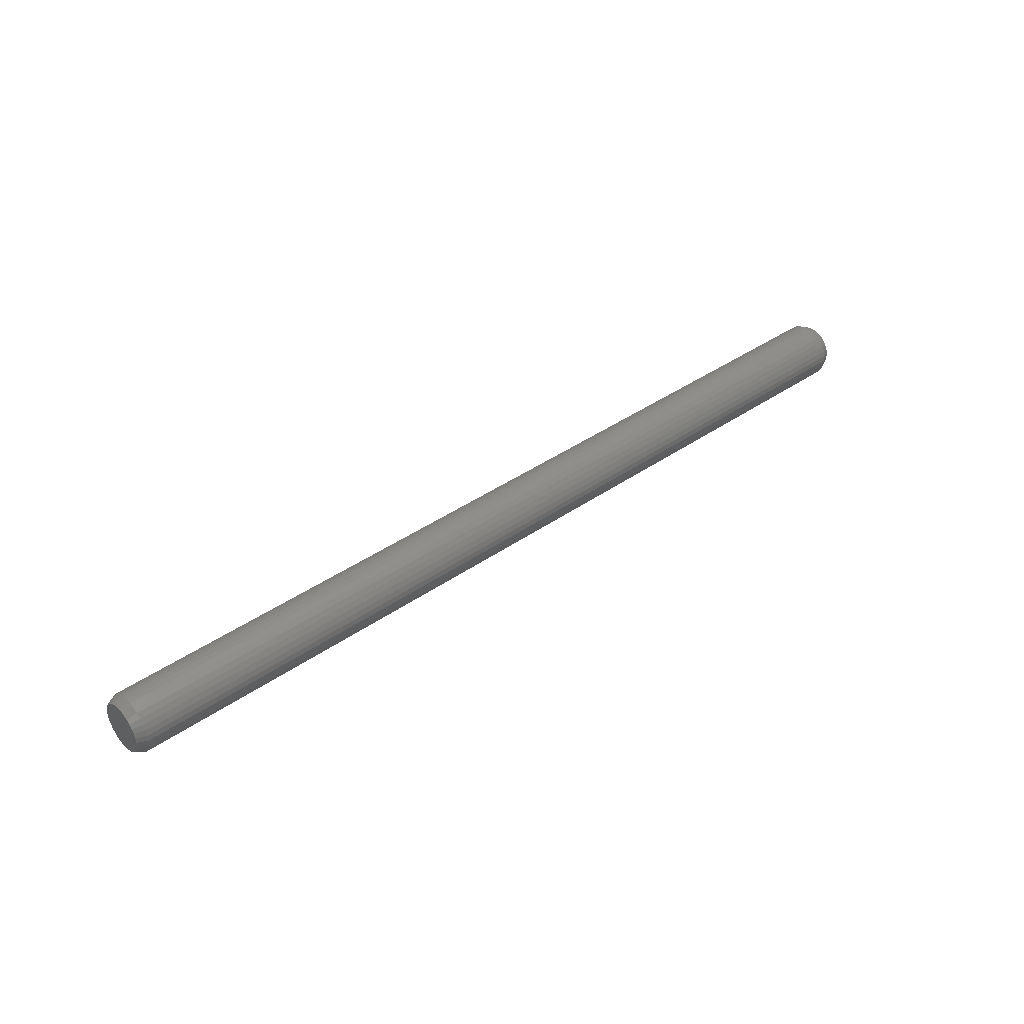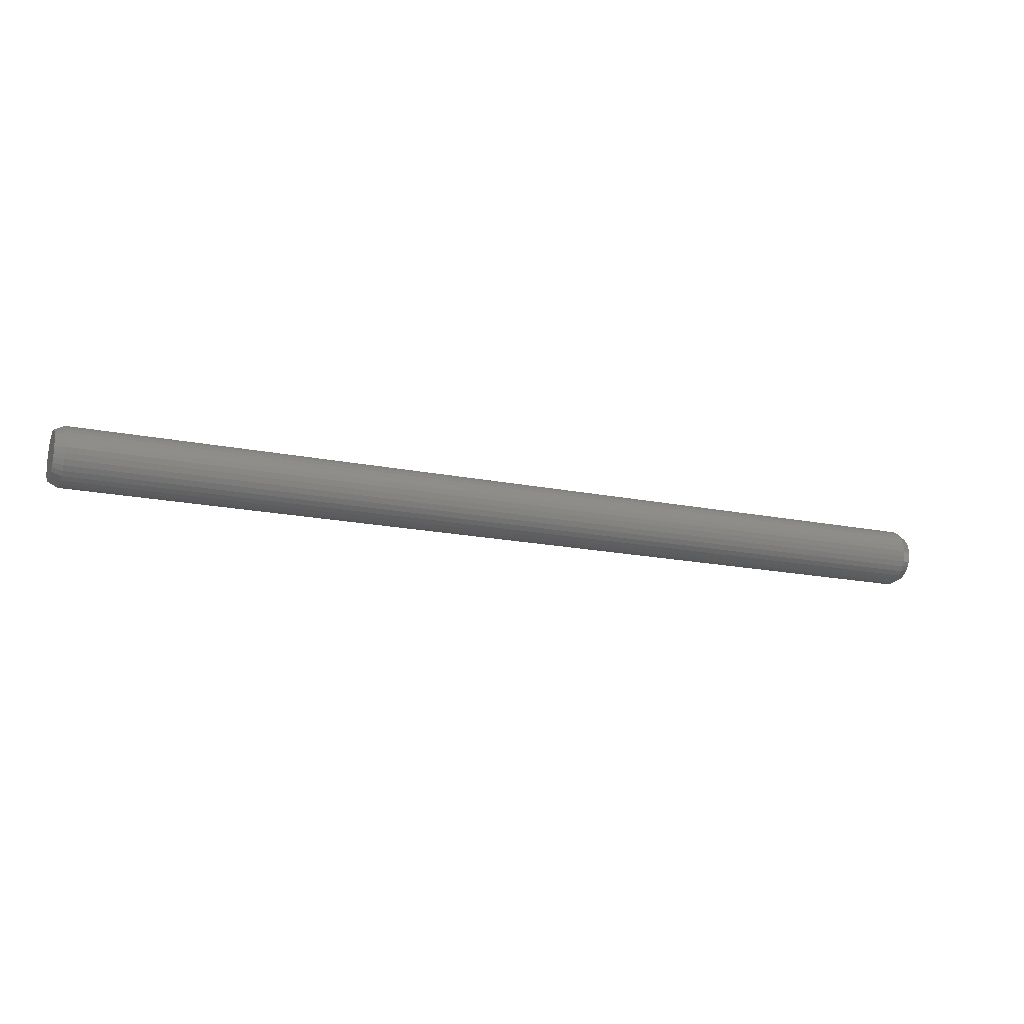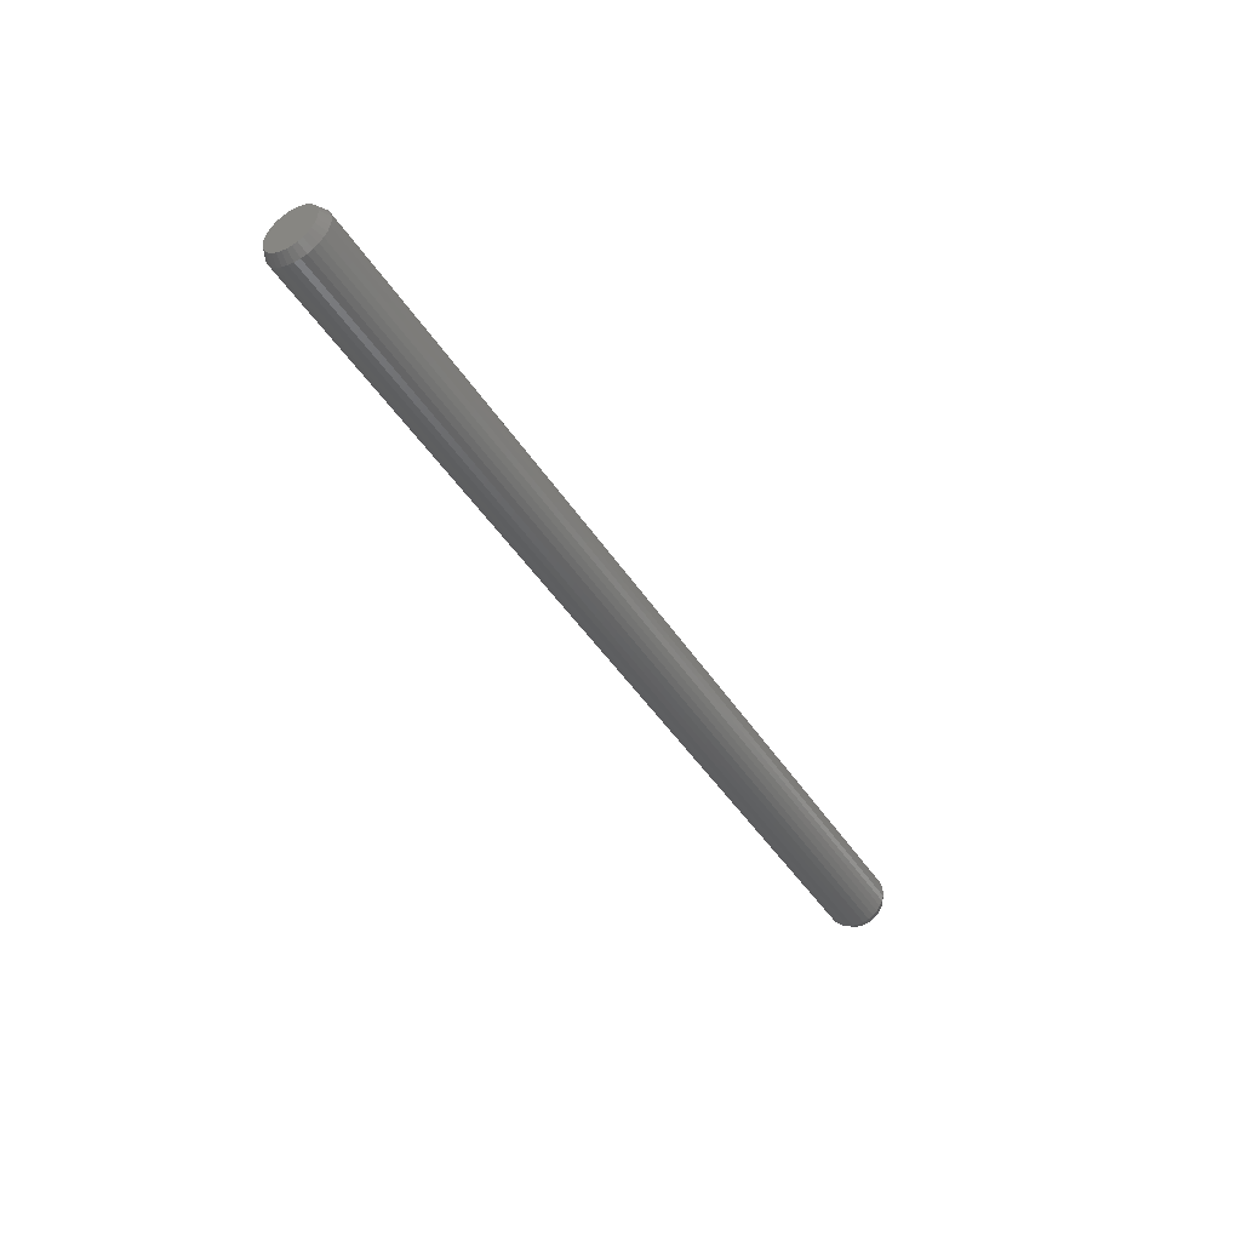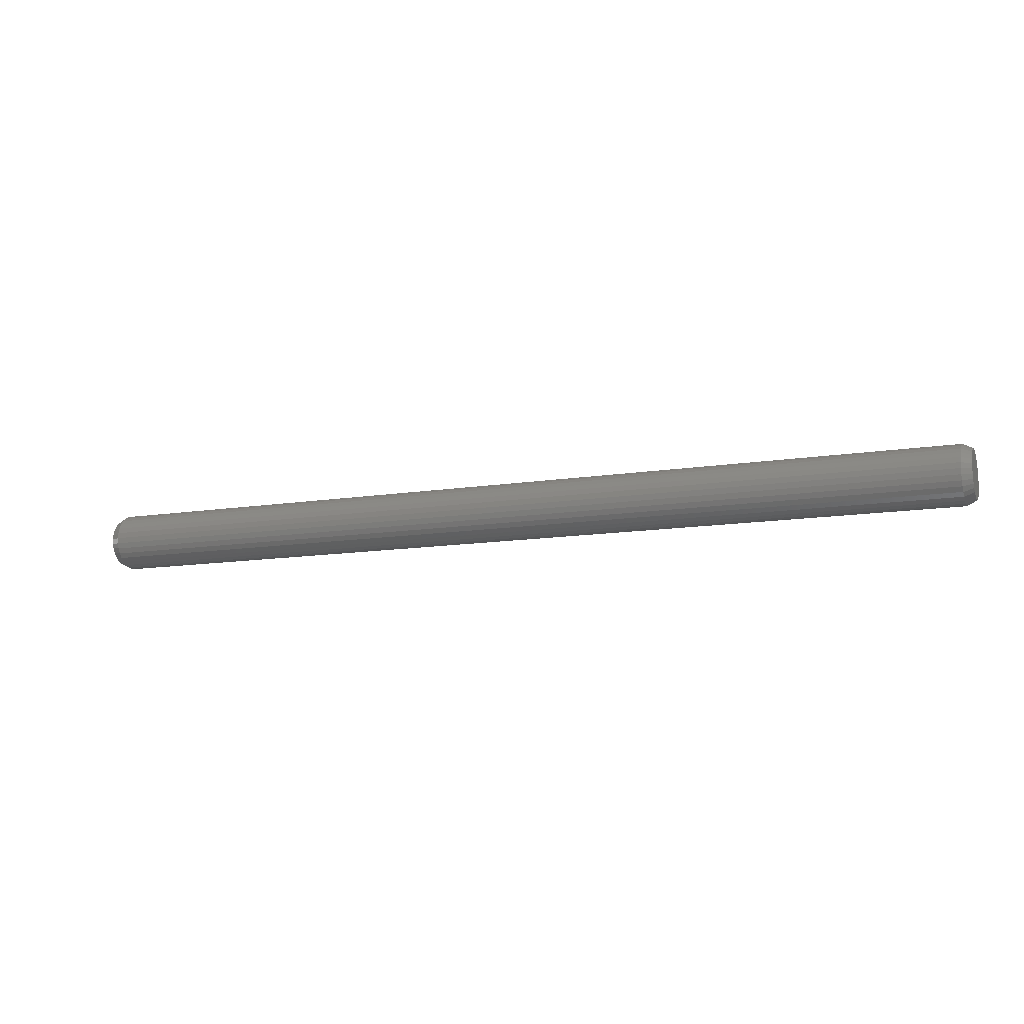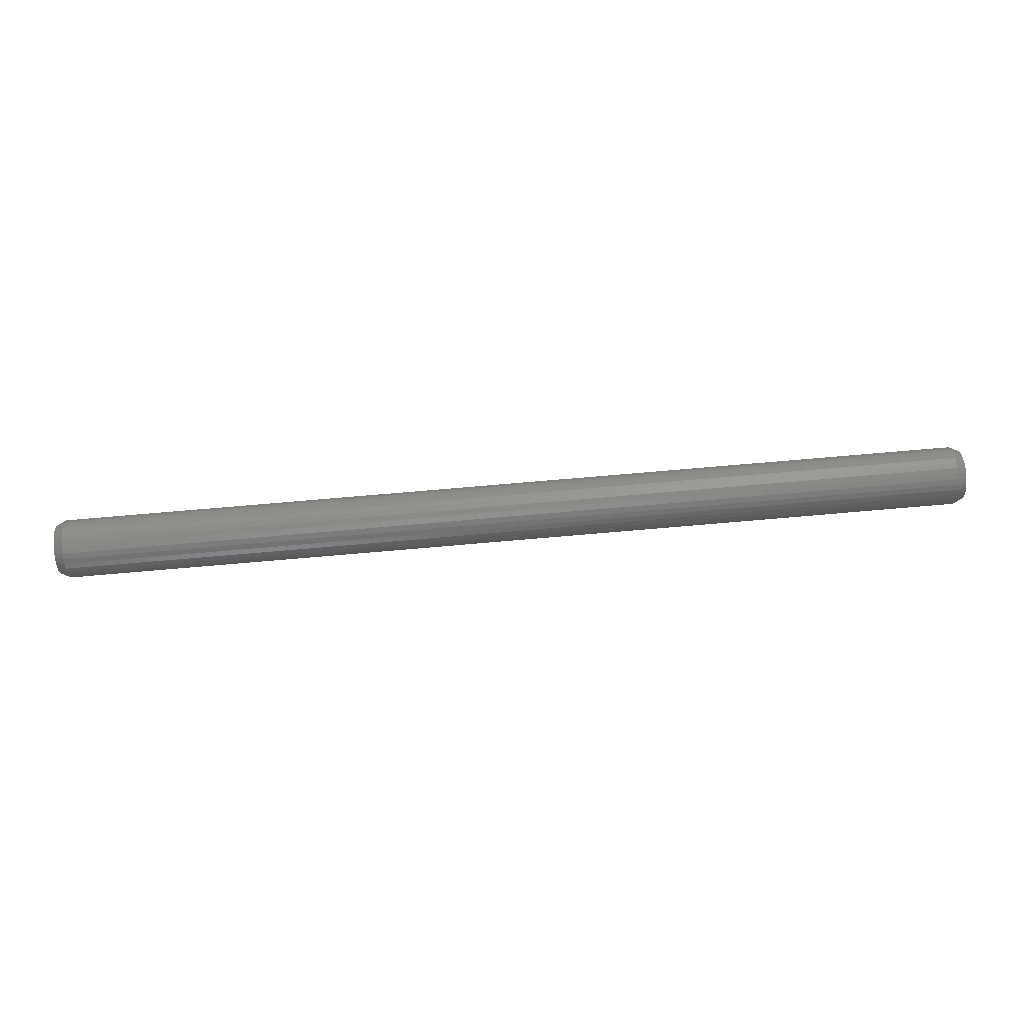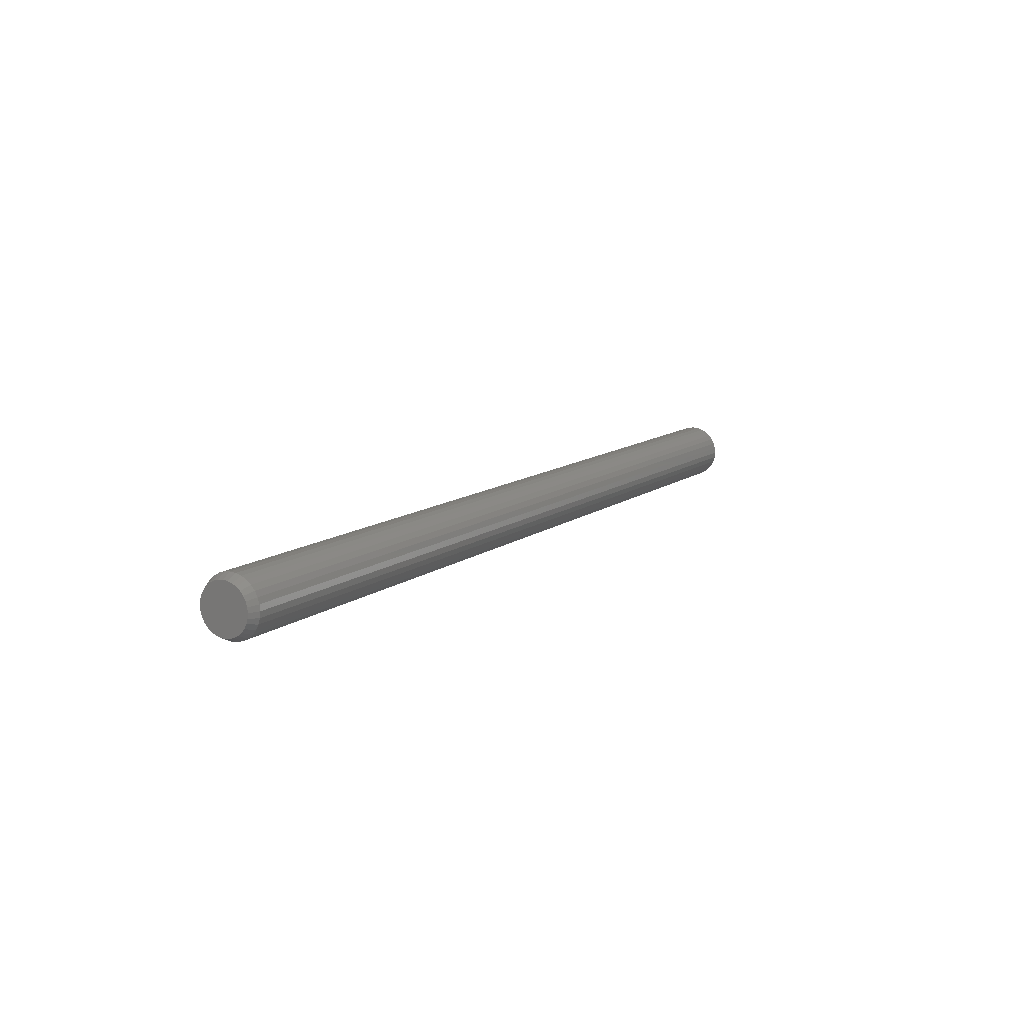
<metadata>
{"format":"stl","ext":"stl","renderer":"f3d","projection":"perspective","resolution":1024,"background":"white","views":[{"elev":38.7,"azim":-41.5,"up":"+Z"},{"elev":-17.9,"azim":-21.7,"up":"+Y"},{"elev":-44.4,"azim":120.5,"up":"+Y"},{"elev":-12.3,"azim":21.0,"up":"+Y"},{"elev":76.1,"azim":175.1,"up":"+Y"},{"elev":11.2,"azim":119.9,"up":"+Z"}]}
</metadata>
<code>
# stl→obj: 128 verts, 252 faces
v -0.7344 0.05033 -4.351e-17
v 0.7344 0.05033 -4.351e-17
v -0.7344 0.04942 -0.009241
v 0.7344 0.04942 -0.009241
v -0.7344 0.04672 -0.01813
v 0.7344 0.04672 -0.01813
v -0.7344 0.04235 -0.02632
v 0.7344 0.04235 -0.02632
v -0.7344 0.03646 -0.03349
v 0.7344 0.03646 -0.03349
v -0.7344 0.02928 -0.03939
v 0.7344 0.02928 -0.03939
v -0.7344 0.02109 -0.04376
v 0.7344 0.02109 -0.04376
v -0.7344 0.0122 -0.04646
v 0.7344 0.0122 -0.04646
v -0.7344 0.002961 -0.04737
v 0.7344 0.002961 -0.04737
v -0.7344 -0.006281 -0.04646
v 0.7344 -0.006281 -0.04646
v -0.7344 -0.01517 -0.04376
v 0.7344 -0.01517 -0.04376
v -0.7344 -0.02336 -0.03939
v 0.7344 -0.02336 -0.03939
v -0.7344 -0.03053 -0.03349
v 0.7344 -0.03053 -0.03349
v -0.7344 -0.03642 -0.02632
v 0.7344 -0.03642 -0.02632
v -0.7344 -0.0408 -0.01813
v 0.7344 -0.0408 -0.01813
v -0.7344 -0.0435 -0.009241
v 0.7344 -0.0435 -0.009241
v -0.7344 -0.04441 2.9e-18
v 0.7344 -0.04441 2.9e-18
v -0.7344 -0.0435 0.009241
v 0.7344 -0.0435 0.009241
v -0.7344 -0.0408 0.01813
v 0.7344 -0.0408 0.01813
v -0.7344 -0.03642 0.02632
v 0.7344 -0.03642 0.02632
v -0.7344 -0.03053 0.03349
v 0.7344 -0.03053 0.03349
v -0.7344 -0.02336 0.03939
v 0.7344 -0.02336 0.03939
v -0.7344 -0.01517 0.04376
v 0.7344 -0.01517 0.04376
v -0.7344 -0.006281 0.04646
v 0.7344 -0.006281 0.04646
v -0.7344 0.002961 0.04737
v 0.7344 0.002961 0.04737
v -0.7344 0.0122 0.04646
v 0.7344 0.0122 0.04646
v -0.7344 0.02109 0.04376
v 0.7344 0.02109 0.04376
v -0.7344 0.02928 0.03939
v 0.7344 0.02928 0.03939
v -0.7344 0.03646 0.03349
v 0.7344 0.03646 0.03349
v -0.7344 0.04235 0.02632
v 0.7344 0.04235 0.02632
v -0.7344 0.04672 0.01813
v 0.7344 0.04672 0.01813
v -0.7344 0.04942 0.009241
v 0.7344 0.04942 0.009241
v 0.75 0.002961 0.03956
v 0.75 -0.004756 0.0388
v 0.75 -0.01218 0.03654
v 0.75 0.01068 0.0388
v 0.75 0.0181 0.03654
v 0.75 -0.01902 0.03289
v 0.75 0.02494 0.03289
v 0.75 -0.02501 0.02797
v 0.75 0.03093 0.02797
v 0.75 -0.02993 0.02198
v 0.75 0.03585 0.02198
v 0.75 -0.03358 0.01514
v 0.75 0.03951 0.01514
v 0.75 -0.03584 0.007717
v 0.75 0.04176 0.007717
v 0.75 0.04176 -0.007717
v 0.75 -0.03358 -0.01514
v 0.75 0.03951 -0.01514
v 0.75 -0.02993 -0.02198
v 0.75 0.03585 -0.02198
v 0.75 -0.02501 -0.02797
v 0.75 0.03093 -0.02797
v 0.75 -0.01902 -0.03289
v 0.75 0.02494 -0.03289
v 0.75 -0.01218 -0.03654
v 0.75 0.0181 -0.03654
v 0.75 -0.004756 -0.0388
v 0.75 0.002961 -0.03956
v 0.75 0.01068 -0.0388
v 0.75 0.04252 -4.792e-17
v 0.75 -0.0366 -2.519e-09
v 0.75 -0.03584 -0.007717
v -0.75 -0.01218 0.03654
v -0.75 -0.004756 0.0388
v -0.75 0.002961 0.03956
v -0.75 0.01068 0.0388
v -0.75 0.0181 0.03654
v -0.75 -0.01902 0.03289
v -0.75 0.02494 0.03289
v -0.75 -0.02501 0.02797
v -0.75 0.03093 0.02797
v -0.75 -0.02993 0.02198
v -0.75 0.03585 0.02198
v -0.75 -0.03358 0.01514
v -0.75 0.03951 0.01514
v -0.75 -0.03584 0.007717
v -0.75 0.04176 0.007717
v -0.75 0.03951 -0.01514
v -0.75 -0.03358 -0.01514
v -0.75 0.04176 -0.007717
v -0.75 -0.02993 -0.02198
v -0.75 0.03585 -0.02198
v -0.75 -0.02501 -0.02797
v -0.75 0.03093 -0.02797
v -0.75 -0.01902 -0.03289
v -0.75 0.02494 -0.03289
v -0.75 -0.01218 -0.03654
v -0.75 0.0181 -0.03654
v -0.75 -0.004756 -0.0388
v -0.75 0.002961 -0.03956
v -0.75 0.01068 -0.0388
v -0.75 -0.03584 -0.007717
v -0.75 -0.0366 -2.519e-09
v -0.75 0.04252 -4.792e-17
f 1 2 3
f 3 2 4
f 3 4 5
f 5 4 6
f 5 6 7
f 7 6 8
f 7 8 9
f 9 8 10
f 9 10 11
f 11 10 12
f 11 12 13
f 13 12 14
f 13 14 15
f 15 14 16
f 15 16 17
f 17 16 18
f 17 18 19
f 19 18 20
f 19 20 21
f 21 20 22
f 21 22 23
f 23 22 24
f 23 24 25
f 25 24 26
f 25 26 27
f 27 26 28
f 27 28 29
f 29 28 30
f 29 30 31
f 31 30 32
f 31 32 33
f 33 32 34
f 33 34 35
f 35 34 36
f 35 36 37
f 37 36 38
f 37 38 39
f 39 38 40
f 39 40 41
f 41 40 42
f 41 42 43
f 43 42 44
f 43 44 45
f 45 44 46
f 45 46 47
f 47 46 48
f 47 48 49
f 49 48 50
f 49 50 51
f 51 50 52
f 51 52 53
f 53 52 54
f 53 54 55
f 55 54 56
f 55 56 57
f 57 56 58
f 57 58 59
f 59 58 60
f 59 60 61
f 61 60 62
f 61 62 63
f 63 62 64
f 63 64 1
f 1 64 2
f 65 66 67
f 68 65 67
f 68 67 69
f 69 67 70
f 69 70 71
f 71 70 72
f 71 72 73
f 73 72 74
f 73 74 75
f 75 74 76
f 75 76 77
f 77 76 78
f 77 78 79
f 80 81 82
f 82 81 83
f 82 83 84
f 84 83 85
f 84 85 86
f 86 85 87
f 86 87 88
f 88 87 89
f 88 89 90
f 90 89 91
f 90 91 92
f 90 92 93
f 79 78 94
f 94 78 95
f 94 95 80
f 80 95 96
f 80 96 81
f 94 80 2
f 80 4 2
f 34 32 95
f 32 96 95
f 32 30 81
f 96 32 81
f 30 28 83
f 81 30 83
f 28 26 85
f 83 28 85
f 26 24 87
f 85 26 87
f 24 22 89
f 87 24 89
f 22 20 91
f 89 22 91
f 20 18 92
f 91 20 92
f 18 16 93
f 92 18 93
f 16 14 90
f 93 16 90
f 14 12 88
f 90 14 88
f 12 10 86
f 88 12 86
f 10 8 84
f 86 10 84
f 8 6 82
f 84 8 82
f 80 6 4
f 82 6 80
f 95 78 34
f 78 36 34
f 2 64 94
f 64 79 94
f 64 62 77
f 79 64 77
f 62 60 75
f 77 62 75
f 60 58 73
f 75 60 73
f 58 56 71
f 73 58 71
f 56 54 69
f 71 56 69
f 54 52 68
f 69 54 68
f 52 50 65
f 68 52 65
f 50 48 66
f 65 50 66
f 48 46 67
f 66 48 67
f 46 44 70
f 67 46 70
f 44 42 72
f 70 44 72
f 42 40 74
f 72 42 74
f 40 38 76
f 74 40 76
f 78 38 36
f 76 38 78
f 97 98 99
f 97 99 100
f 101 97 100
f 102 97 101
f 103 102 101
f 104 102 103
f 105 104 103
f 106 104 105
f 107 106 105
f 108 106 107
f 109 108 107
f 110 108 109
f 111 110 109
f 112 113 114
f 115 113 112
f 116 115 112
f 117 115 116
f 118 117 116
f 119 117 118
f 120 119 118
f 121 119 120
f 122 121 120
f 123 121 122
f 124 123 122
f 125 124 122
f 113 126 114
f 114 126 127
f 114 127 128
f 128 127 110
f 128 110 111
f 127 31 33
f 127 126 31
f 1 114 128
f 1 3 114
f 113 29 31
f 113 31 126
f 115 27 29
f 115 29 113
f 117 25 27
f 117 27 115
f 119 23 25
f 119 25 117
f 121 21 23
f 121 23 119
f 123 19 21
f 123 21 121
f 124 17 19
f 124 19 123
f 125 15 17
f 125 17 124
f 122 13 15
f 122 15 125
f 120 11 13
f 120 13 122
f 118 9 11
f 118 11 120
f 116 7 9
f 116 9 118
f 112 5 7
f 112 7 116
f 3 5 114
f 114 5 112
f 128 63 1
f 128 111 63
f 33 110 127
f 33 35 110
f 109 61 63
f 109 63 111
f 107 59 61
f 107 61 109
f 105 57 59
f 105 59 107
f 103 55 57
f 103 57 105
f 101 53 55
f 101 55 103
f 100 51 53
f 100 53 101
f 99 49 51
f 99 51 100
f 98 47 49
f 98 49 99
f 97 45 47
f 97 47 98
f 102 43 45
f 102 45 97
f 104 41 43
f 104 43 102
f 106 39 41
f 106 41 104
f 108 37 39
f 108 39 106
f 35 37 110
f 110 37 108

</code>
